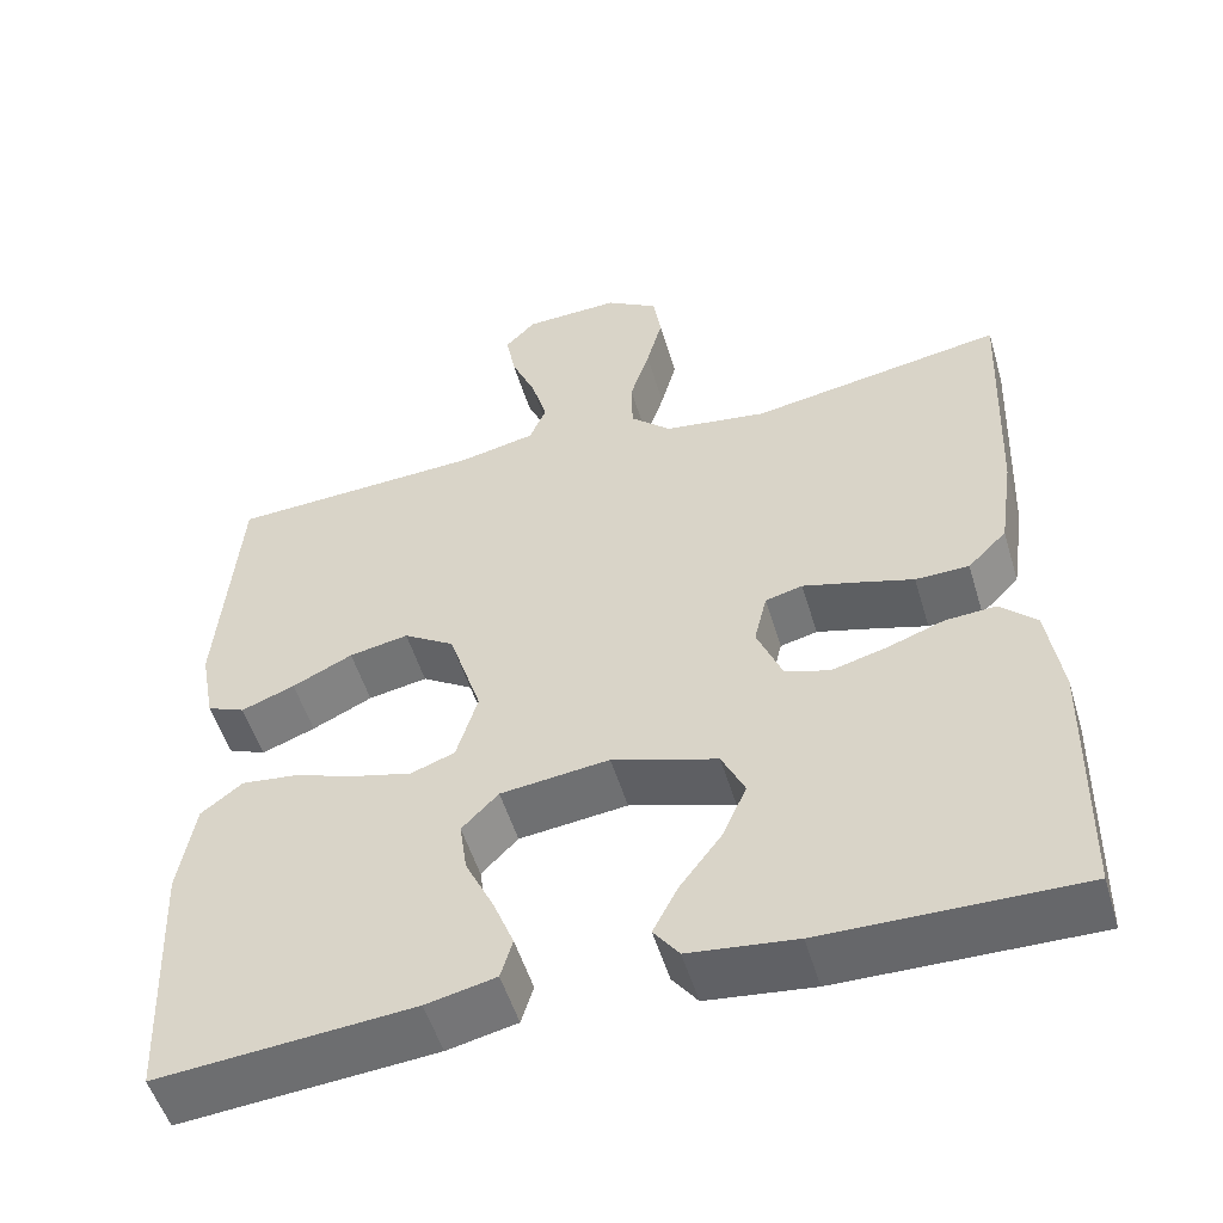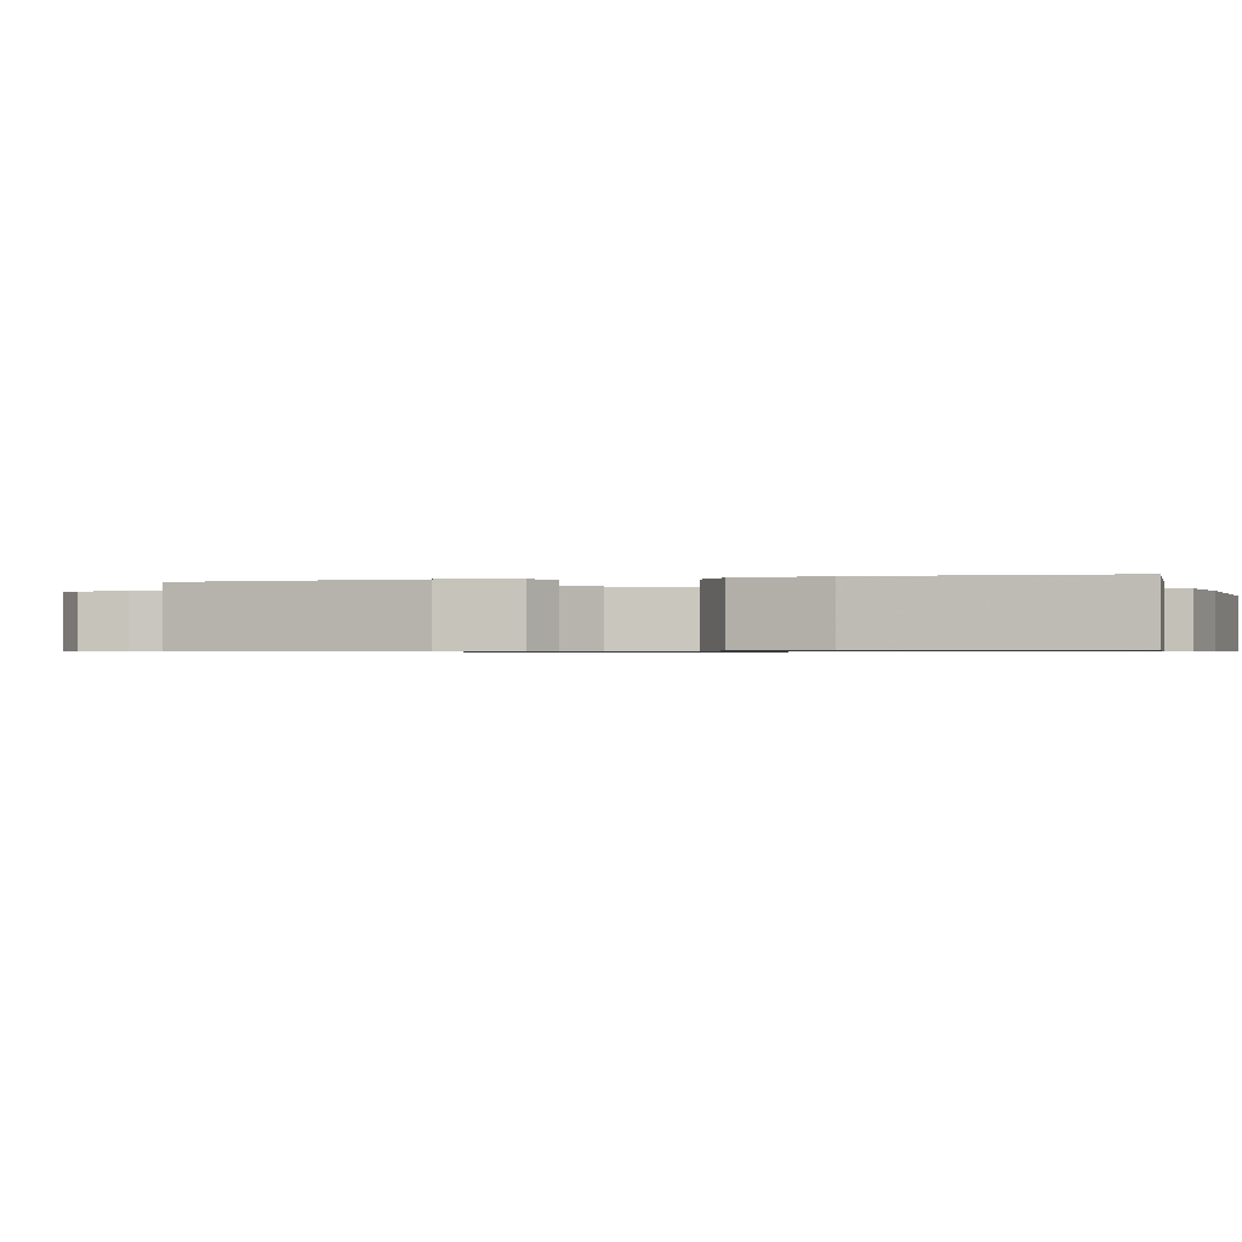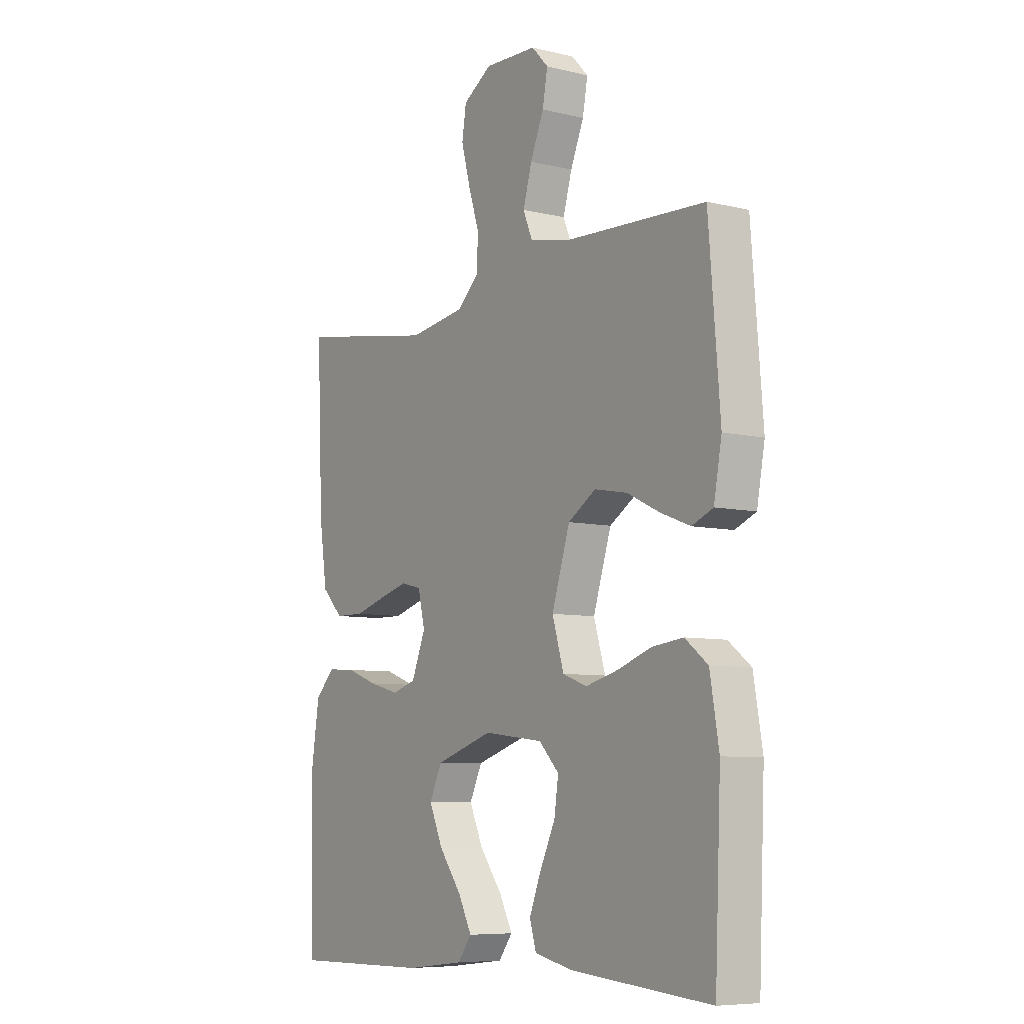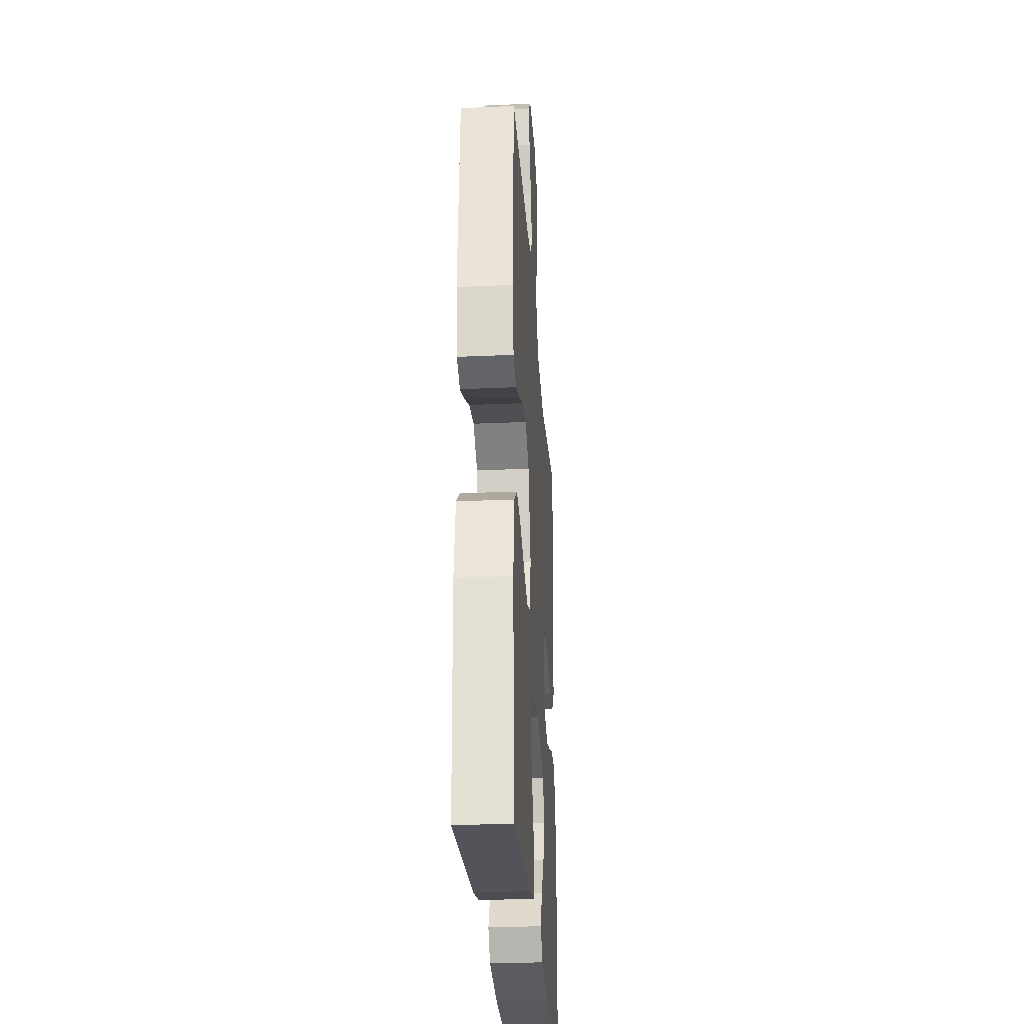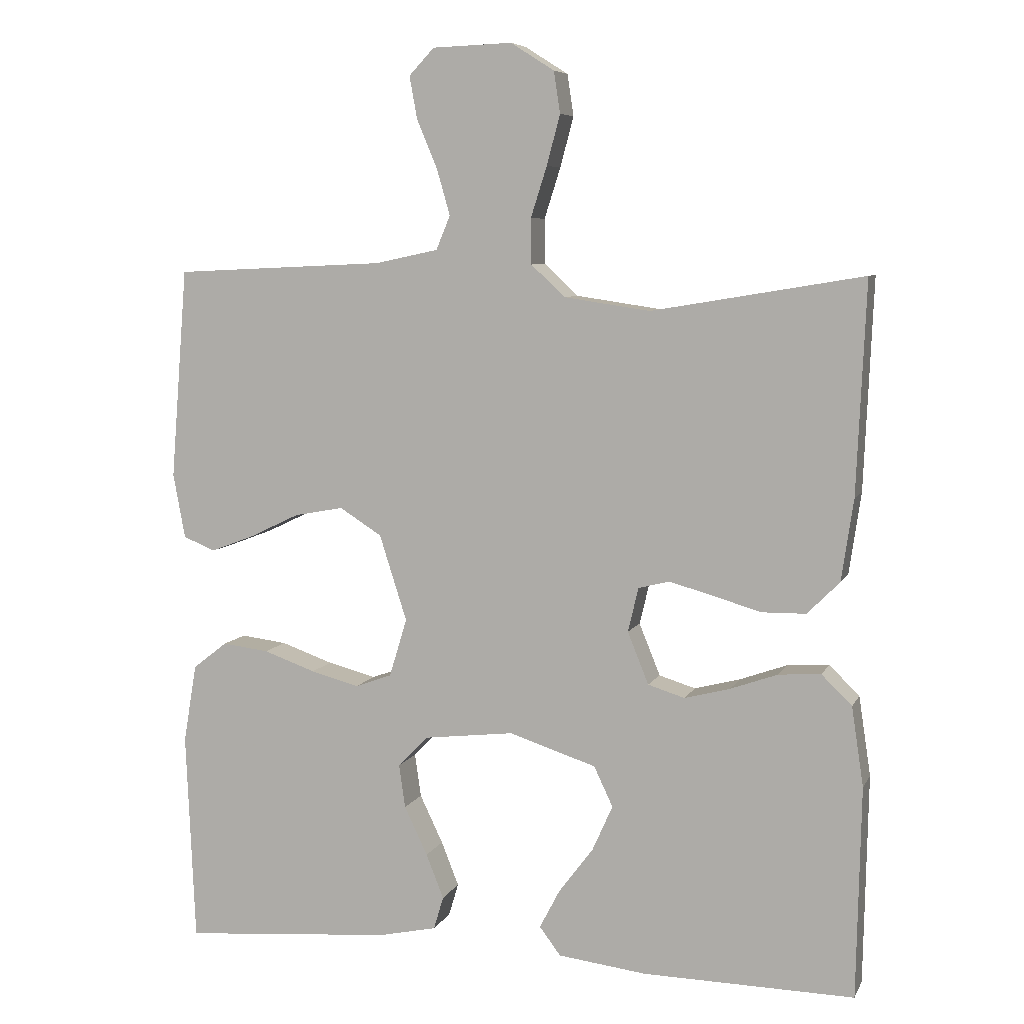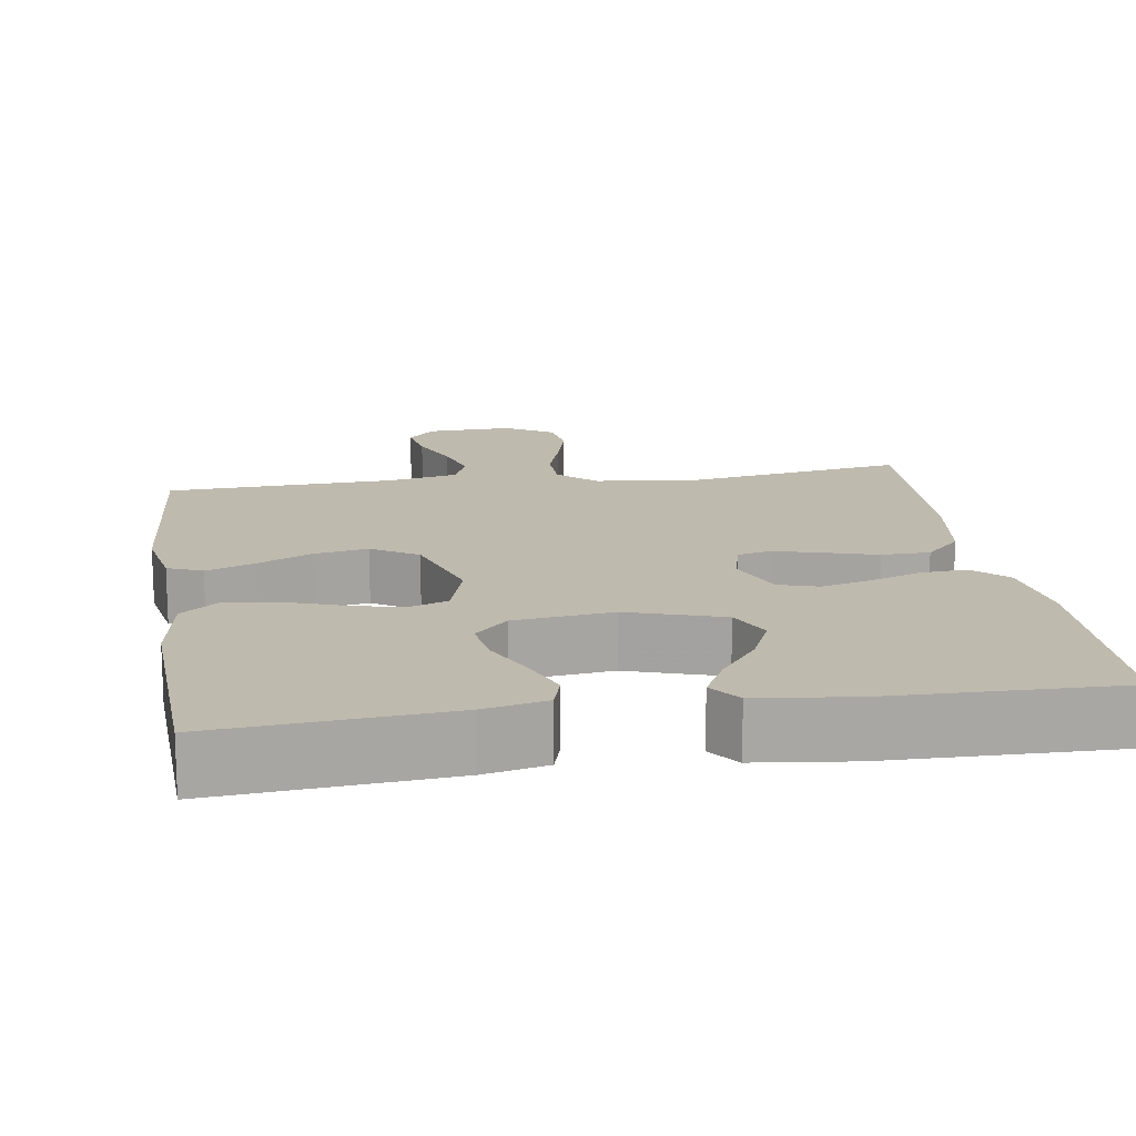
<metadata>
{"format":"obj","ext":"obj","renderer":"f3d","projection":"perspective","resolution":1024,"background":"white","views":[{"elev":-52.6,"azim":-163.4,"up":"+Z"},{"elev":-0.7,"azim":106.4,"up":"+Y"},{"elev":-7.5,"azim":55.8,"up":"+Z"},{"elev":-28.5,"azim":93.8,"up":"+Z"},{"elev":7.1,"azim":-163.1,"up":"+Z"},{"elev":15.6,"azim":171.3,"up":"+Y"}]}
</metadata>
<code>
v -0.5 0.07 0.5
v -0.2 0.07 0.45
v -0.078 0.07 0.468
v -0.03 0.07 0.513
v -0.029 0.07 0.577
v -0.052 0.07 0.649
v -0.071 0.07 0.72
v -0.062 0.07 0.779
v 0 0.07 0.818
v 0.113 0.07 0.814
v 0.149 0.07 0.776
v 0.138 0.07 0.716
v 0.109 0.07 0.647
v 0.09 0.07 0.581
v 0.11 0.07 0.533
v 0.2 0.07 0.514
v 0.5 0.07 0.5
v 0.524 0.07 0.2
v 0.507 0.07 0.108
v 0.462 0.07 0.089
v 0.399 0.07 0.113
v 0.328 0.07 0.147
v 0.258 0.07 0.16
v 0.198 0.07 0.122
v 0.159 0.07 0
v 0.184 0.07 -0.083
v 0.236 0.07 -0.102
v 0.305 0.07 -0.084
v 0.379 0.07 -0.058
v 0.445 0.07 -0.05
v 0.494 0.07 -0.088
v 0.513 0.07 -0.2
v 0.5 0.07 -0.5
v 0.2 0.07 -0.475
v 0.118 0.07 -0.457
v 0.104 0.07 -0.41
v 0.129 0.07 -0.347
v 0.162 0.07 -0.278
v 0.171 0.07 -0.216
v 0.128 0.07 -0.172
v 0 0.07 -0.157
v -0.124 0.07 -0.197
v -0.151 0.07 -0.254
v -0.122 0.07 -0.319
v -0.073 0.07 -0.384
v -0.044 0.07 -0.44
v -0.074 0.07 -0.48
v -0.2 0.07 -0.495
v -0.5 0.07 -0.5
v -0.506 0.07 -0.2
v -0.489 0.07 -0.087
v -0.446 0.07 -0.045
v -0.386 0.07 -0.049
v -0.319 0.07 -0.073
v -0.254 0.07 -0.09
v -0.202 0.07 -0.074
v -0.172 0.07 0
v -0.187 0.07 0.063
v -0.231 0.07 0.074
v -0.293 0.07 0.057
v -0.361 0.07 0.037
v -0.424 0.07 0.038
v -0.47 0.07 0.084
v -0.487 0.07 0.2
v -0.5 0 0.5
v -0.2 0 0.45
v -0.078 0 0.468
v -0.03 0 0.513
v -0.029 0 0.577
v -0.052 0 0.649
v -0.071 0 0.72
v -0.062 0 0.779
v 0 0 0.818
v 0.113 0 0.814
v 0.149 0 0.776
v 0.138 0 0.716
v 0.109 0 0.647
v 0.09 0 0.581
v 0.11 0 0.533
v 0.2 0 0.514
v 0.5 0 0.5
v 0.524 0 0.2
v 0.507 0 0.108
v 0.462 0 0.089
v 0.399 0 0.113
v 0.328 0 0.147
v 0.258 0 0.16
v 0.198 0 0.122
v 0.159 0 0
v 0.184 0 -0.083
v 0.236 0 -0.102
v 0.305 0 -0.084
v 0.379 0 -0.058
v 0.445 0 -0.05
v 0.494 0 -0.088
v 0.513 0 -0.2
v 0.5 0 -0.5
v 0.2 0 -0.475
v 0.118 0 -0.457
v 0.104 0 -0.41
v 0.129 0 -0.347
v 0.162 0 -0.278
v 0.171 0 -0.216
v 0.128 0 -0.172
v 0 0 -0.157
v -0.124 0 -0.197
v -0.151 0 -0.254
v -0.122 0 -0.319
v -0.073 0 -0.384
v -0.044 0 -0.44
v -0.074 0 -0.48
v -0.2 0 -0.495
v -0.5 0 -0.5
v -0.506 0 -0.2
v -0.489 0 -0.087
v -0.446 0 -0.045
v -0.386 0 -0.049
v -0.319 0 -0.073
v -0.254 0 -0.09
v -0.202 0 -0.074
v -0.172 0 0
v -0.187 0 0.063
v -0.231 0 0.074
v -0.293 0 0.057
v -0.361 0 0.037
v -0.424 0 0.038
v -0.47 0 0.084
v -0.487 0 0.2
f 63 64 1 2
f 60 61 62 63
f 59 60 63 2
f 58 59 2 3
f 57 58 3 4
f 51 52 53 54
f 51 54 55
f 50 51 55
f 49 50 55 56
f 44 45 46 47
f 43 44 47 48
f 35 36 37 38
f 33 34 35 38
f 33 38 39
f 32 33 39 40
f 28 29 30 31
f 27 28 31 32
f 19 20 21 22
f 17 18 19 22
f 16 17 22 23
f 15 16 23 24
f 10 11 12 13
f 10 13 14
f 9 10 14
f 8 9 14
f 5 6 7 8
f 5 8 14 15
f 43 48 49 56
f 42 43 56 57
f 41 42 57 4
f 27 32 40 41
f 26 27 41
f 25 26 41 4
f 15 24 25
f 4 5 15 25
f 66 65 128 127
f 127 126 125 124
f 66 127 124 123
f 67 66 123 122
f 68 67 122 121
f 118 117 116 115
f 119 118 115
f 119 115 114
f 120 119 114 113
f 111 110 109 108
f 112 111 108 107
f 102 101 100 99
f 102 99 98 97
f 103 102 97
f 104 103 97 96
f 95 94 93 92
f 96 95 92 91
f 86 85 84 83
f 86 83 82 81
f 87 86 81 80
f 88 87 80 79
f 77 76 75 74
f 78 77 74
f 78 74 73
f 78 73 72
f 72 71 70 69
f 79 78 72 69
f 120 113 112 107
f 121 120 107 106
f 68 121 106 105
f 105 104 96 91
f 105 91 90
f 68 105 90 89
f 89 88 79
f 89 79 69 68
f 1 65 66 2
f 2 66 67 3
f 3 67 68 4
f 4 68 69 5
f 5 69 70 6
f 6 70 71 7
f 7 71 72 8
f 8 72 73 9
f 9 73 74 10
f 10 74 75 11
f 11 75 76 12
f 12 76 77 13
f 13 77 78 14
f 14 78 79 15
f 15 79 80 16
f 16 80 81 17
f 17 81 82 18
f 18 82 83 19
f 19 83 84 20
f 20 84 85 21
f 21 85 86 22
f 22 86 87 23
f 23 87 88 24
f 24 88 89 25
f 25 89 90 26
f 26 90 91 27
f 27 91 92 28
f 28 92 93 29
f 29 93 94 30
f 30 94 95 31
f 31 95 96 32
f 32 96 97 33
f 33 97 98 34
f 34 98 99 35
f 35 99 100 36
f 36 100 101 37
f 37 101 102 38
f 38 102 103 39
f 39 103 104 40
f 40 104 105 41
f 41 105 106 42
f 42 106 107 43
f 43 107 108 44
f 44 108 109 45
f 45 109 110 46
f 46 110 111 47
f 47 111 112 48
f 48 112 113 49
f 49 113 114 50
f 50 114 115 51
f 51 115 116 52
f 52 116 117 53
f 53 117 118 54
f 54 118 119 55
f 55 119 120 56
f 56 120 121 57
f 57 121 122 58
f 58 122 123 59
f 59 123 124 60
f 60 124 125 61
f 61 125 126 62
f 62 126 127 63
f 63 127 128 64
f 64 128 65 1

</code>
